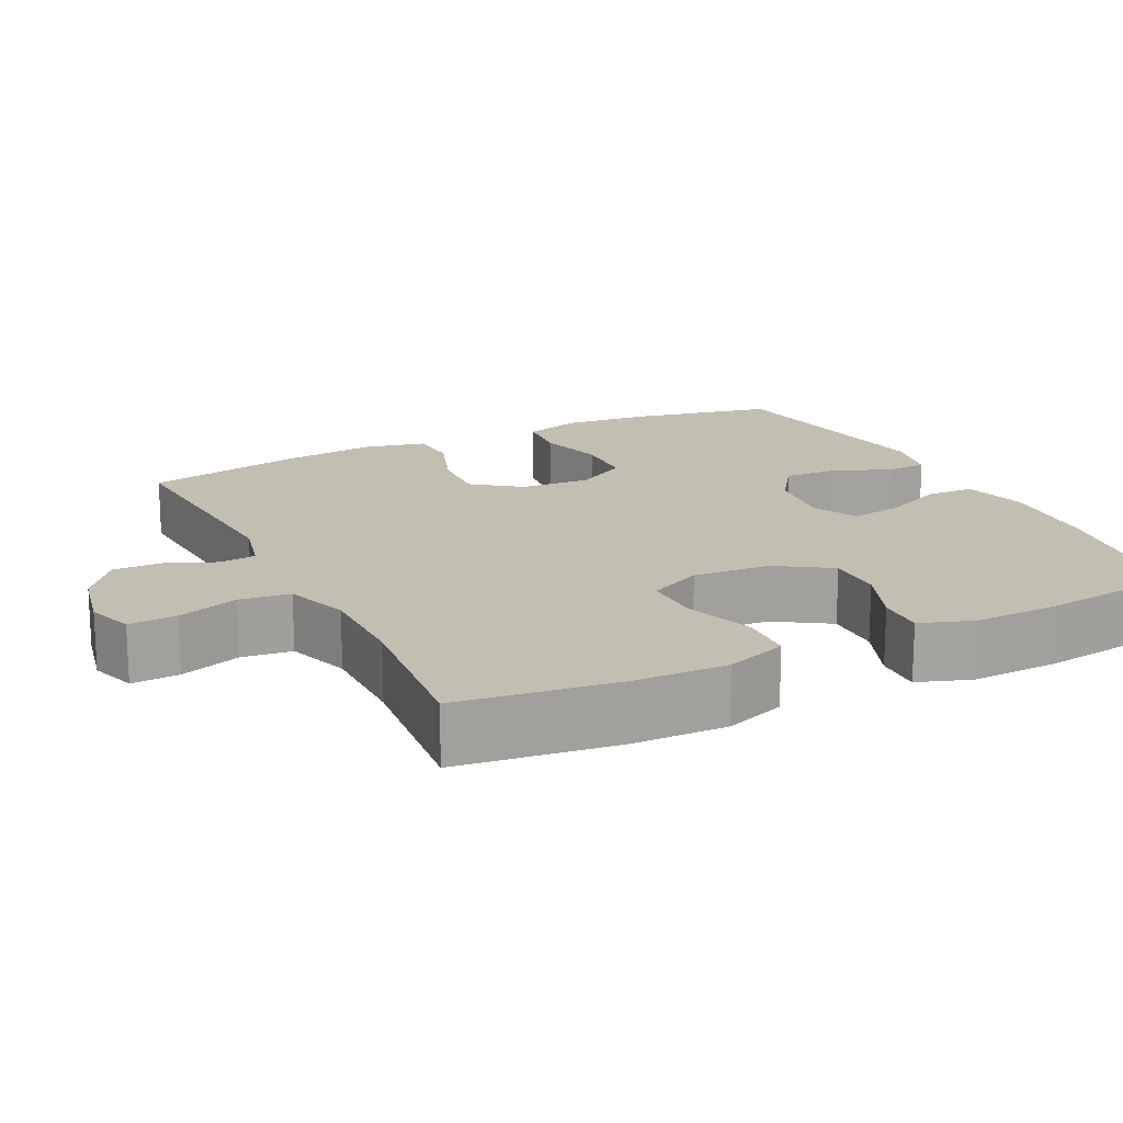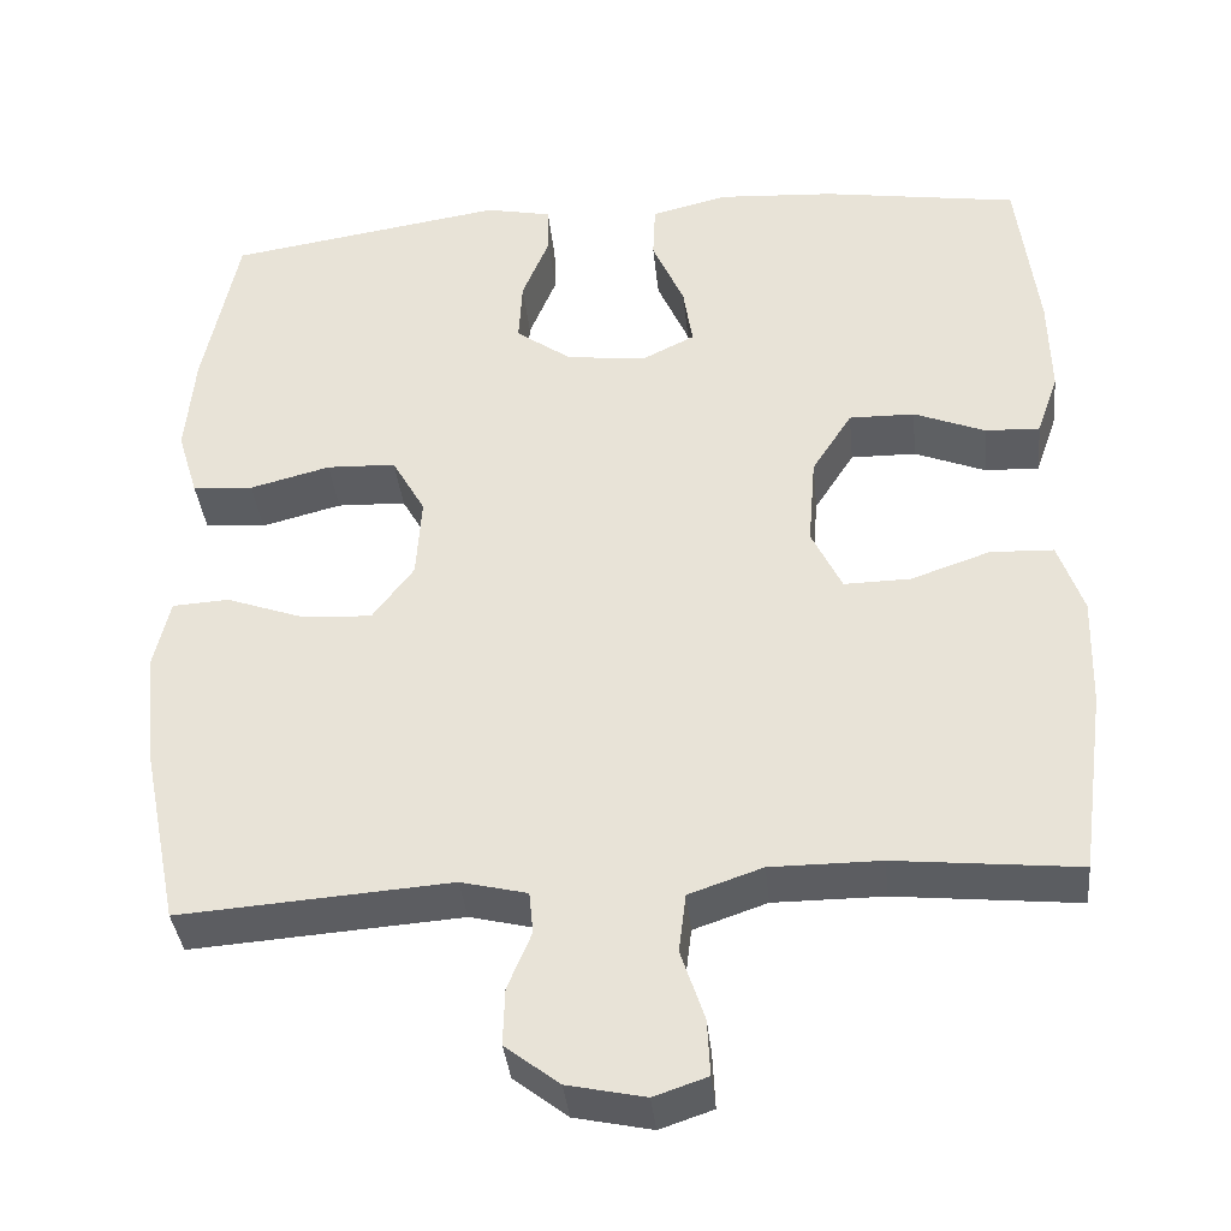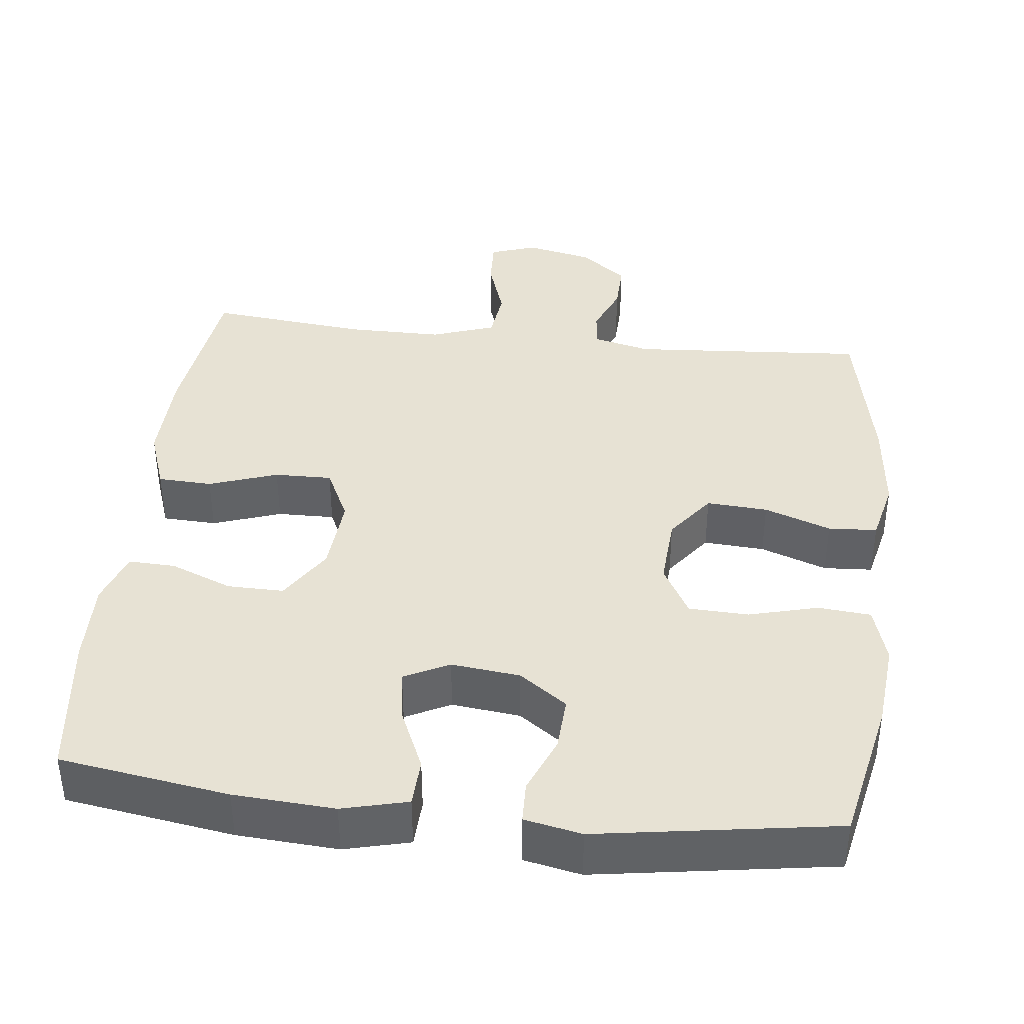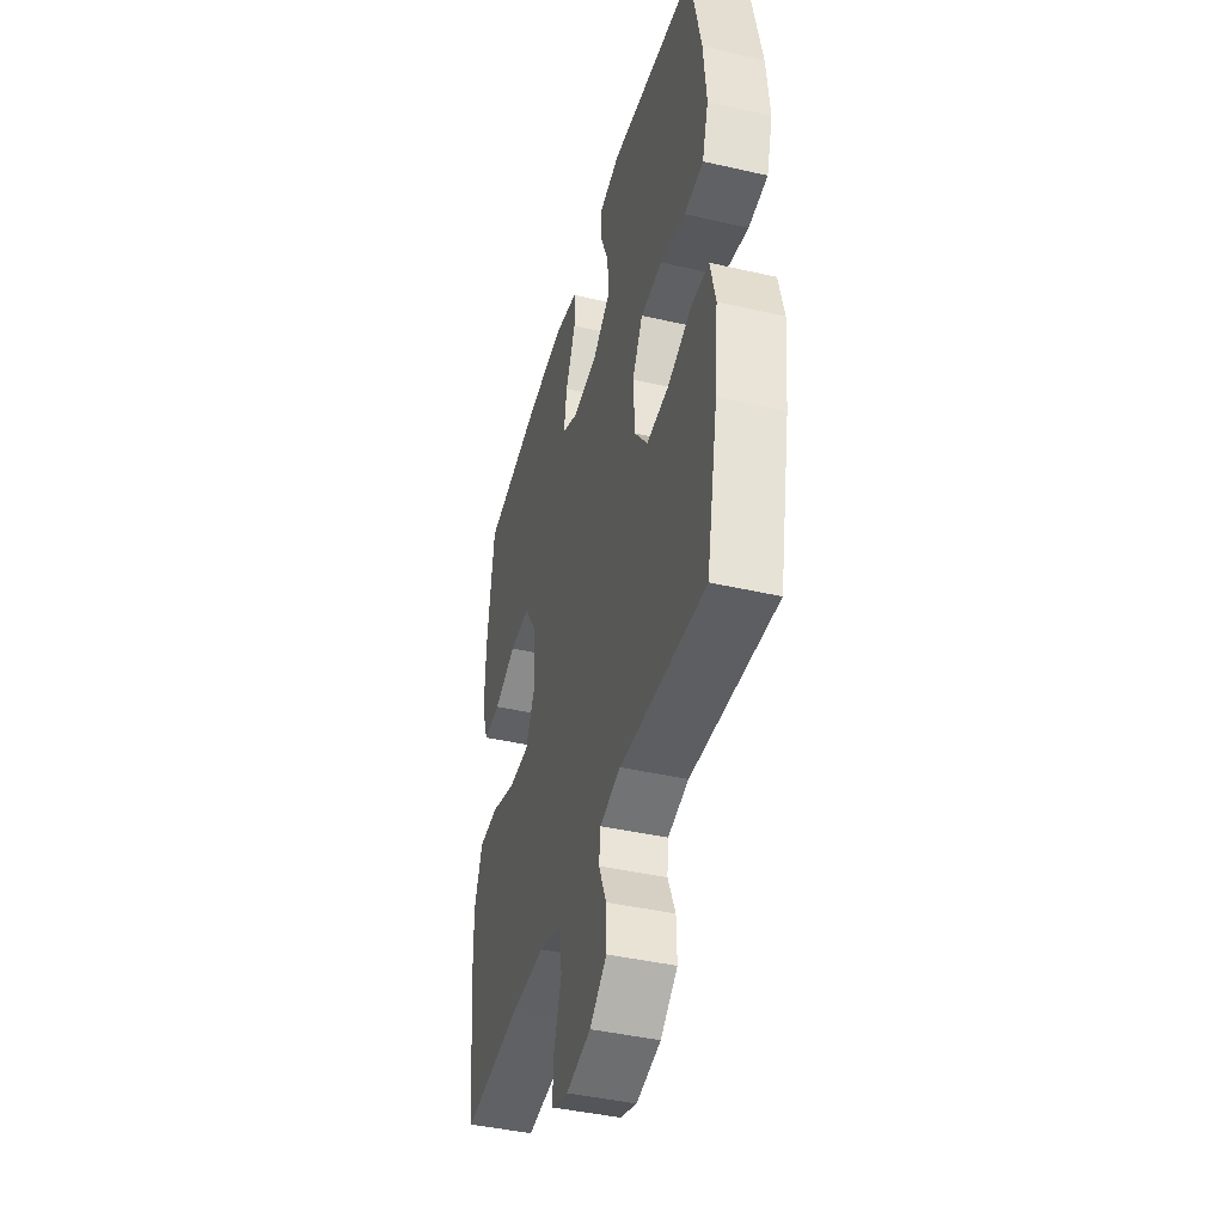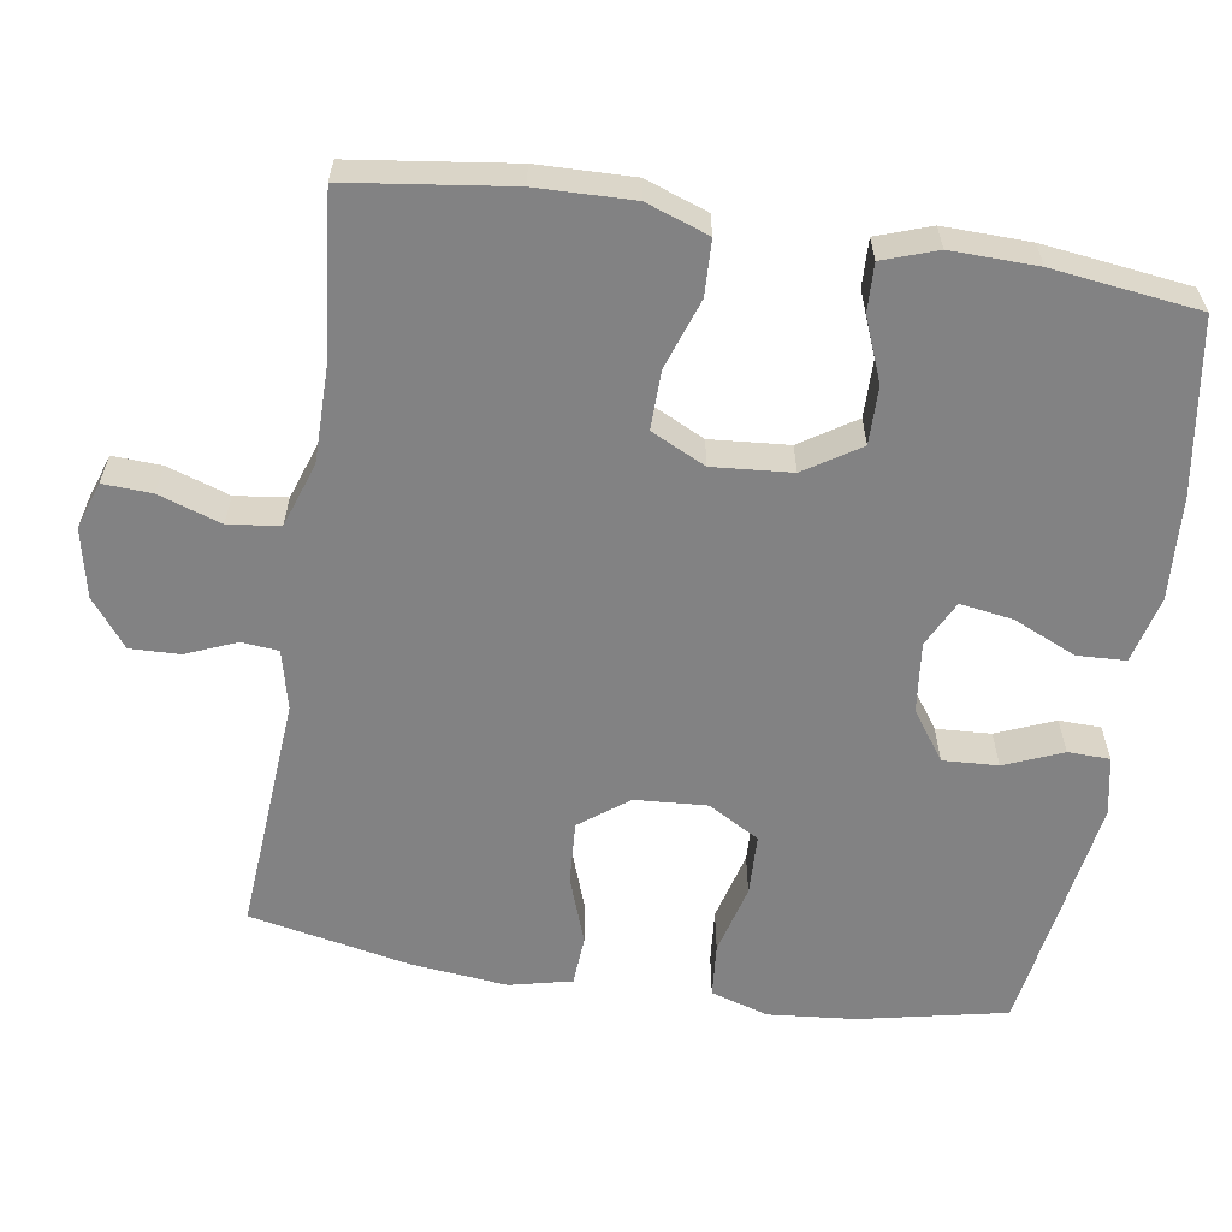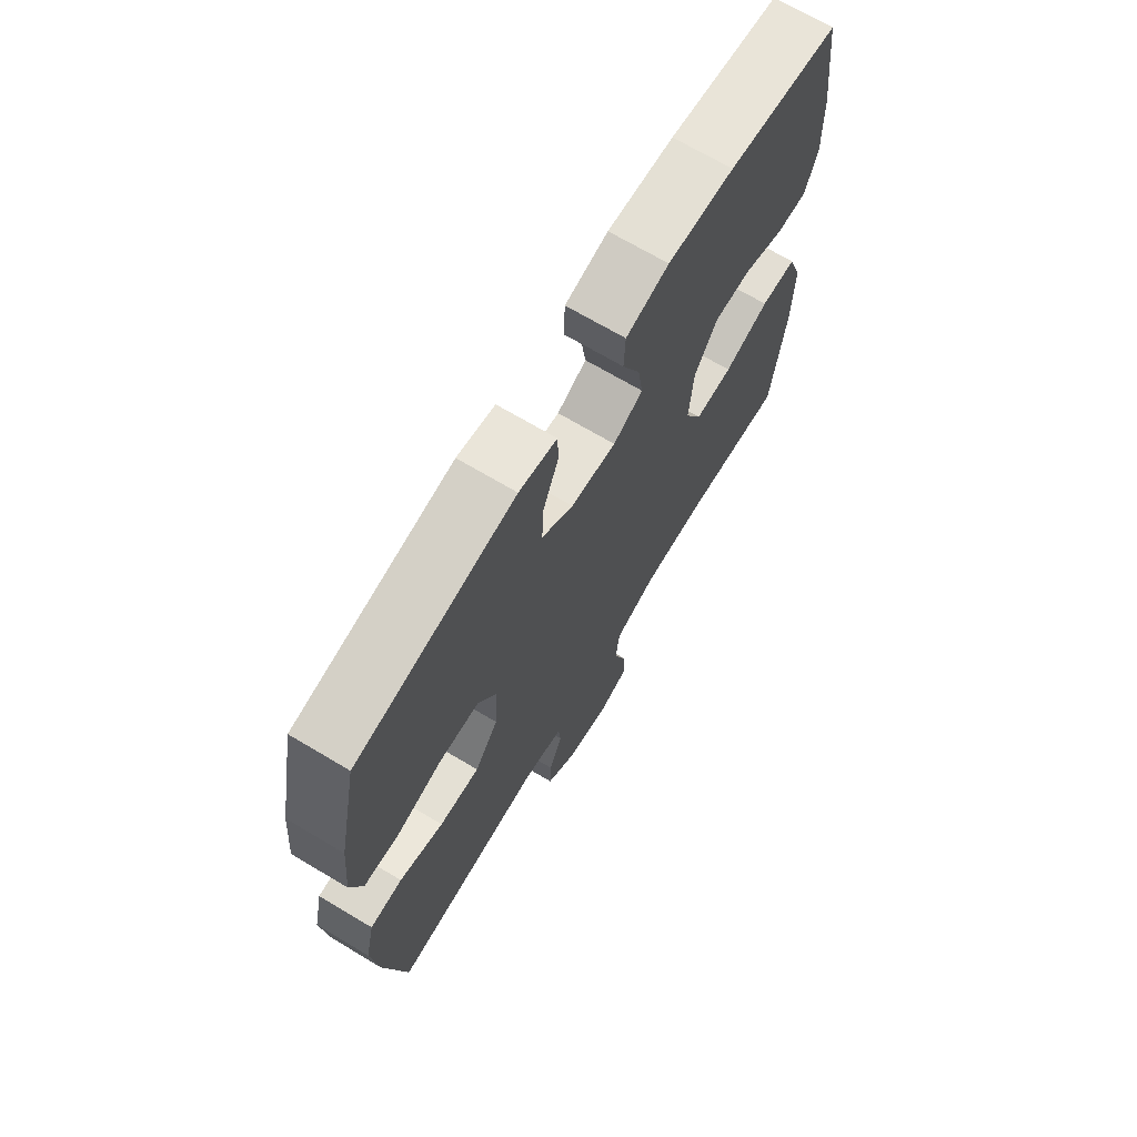
<metadata>
{"format":"obj","ext":"obj","renderer":"f3d","projection":"perspective","resolution":1024,"background":"white","views":[{"elev":17.3,"azim":-116.4,"up":"+Y"},{"elev":-36.8,"azim":-174.2,"up":"+Z"},{"elev":39.7,"azim":6.5,"up":"+Y"},{"elev":-42.5,"azim":74.7,"up":"+Z"},{"elev":-60.8,"azim":-98.9,"up":"+Y"},{"elev":69.6,"azim":120.8,"up":"+Z"}]}
</metadata>
<code>
o path6248
v 0.1662 0.0375 0.5779
v 0.08815 0.0375 0.5622
v 0.08659 0.0375 0.5061
v 0.1187 0.0375 0.4282
v 0.1228 0.0375 0.3546
v 0.05752 0.0375 0.3082
v -0.03643 0.0375 0.2976
v -0.0979 0.0375 0.3282
v -0.08706 0.0375 0.3989
v -0.04957 0.0375 0.4832
v -0.05241 0.0375 0.5484
v -0.1416 0.0375 0.5707
v -0.2795 0.0375 0.5621
v -0.5104 0.0375 0.527
v -0.5353 0.0375 0.3304
v -0.5381 0.0375 0.2141
v -0.5127 0.0375 0.1413
v -0.4484 0.0375 0.1437
v -0.3644 0.0375 0.1771
v -0.2872 0.0375 0.1779
v -0.2398 0.0375 0.104
v -0.2313 0.0375 -0.001648
v -0.2668 0.0375 -0.07497
v -0.3453 0.0375 -0.07343
v -0.4388 0.0375 -0.04121
v -0.5129 0.0375 -0.04417
v -0.5425 0.0375 -0.128
v -0.5393 0.0375 -0.2575
v -0.5104 0.0375 -0.4747
v -0.294 0.0375 -0.453
v -0.1638 0.0375 -0.4532
v -0.0771 0.0375 -0.4829
v -0.0686 0.0375 -0.552
v -0.09645 0.0375 -0.6358
v -0.09962 0.0375 -0.7012
v -0.03672 0.0375 -0.7225
v 0.055 0.0375 -0.7031
v 0.1186 0.0375 -0.6539
v 0.1166 0.0375 -0.5872
v 0.08857 0.0375 -0.5199
v 0.09339 0.0375 -0.4703
v 0.1718 0.0375 -0.4514
v 0.4915 0.0375 -0.4747
v 0.5351 0.0375 -0.259
v 0.5486 0.0375 -0.1301
v 0.5291 0.0375 -0.04605
v 0.4626 0.0375 -0.04195
v 0.3717 0.0375 -0.07413
v 0.2883 0.0375 -0.07931
v 0.2395 0.0375 -0.01455
v 0.2331 0.0375 0.08178
v 0.2724 0.0375 0.151
v 0.3538 0.0375 0.1538
v 0.4483 0.0375 0.1292
v 0.5202 0.0375 0.1355
v 0.5437 0.0375 0.2131
v 0.5327 0.0375 0.3308
v 0.4915 0.0375 0.527
v 0.1662 -0.0375 0.5779
v 0.08815 -0.0375 0.5622
v 0.08659 -0.0375 0.5061
v 0.1187 -0.0375 0.4282
v 0.1228 -0.0375 0.3546
v 0.05752 -0.0375 0.3082
v -0.03643 -0.0375 0.2976
v -0.0979 -0.0375 0.3282
v -0.08706 -0.0375 0.3989
v -0.04957 -0.0375 0.4832
v -0.05241 -0.0375 0.5484
v -0.1416 -0.0375 0.5707
v -0.2795 -0.0375 0.5621
v -0.5104 -0.0375 0.527
v -0.5353 -0.0375 0.3304
v -0.5381 -0.0375 0.2141
v -0.5127 -0.0375 0.1413
v -0.4484 -0.0375 0.1437
v -0.3644 -0.0375 0.1771
v -0.2872 -0.0375 0.1779
v -0.2398 -0.0375 0.104
v -0.2313 -0.0375 -0.001648
v -0.2668 -0.0375 -0.07497
v -0.3453 -0.0375 -0.07343
v -0.4388 -0.0375 -0.04121
v -0.5129 -0.0375 -0.04417
v -0.5425 -0.0375 -0.128
v -0.5393 -0.0375 -0.2575
v -0.5104 -0.0375 -0.4747
v -0.294 -0.0375 -0.453
v -0.1638 -0.0375 -0.4532
v -0.0771 -0.0375 -0.4829
v -0.0686 -0.0375 -0.552
v -0.09645 -0.0375 -0.6358
v -0.09962 -0.0375 -0.7012
v -0.03672 -0.0375 -0.7225
v 0.055 -0.0375 -0.7031
v 0.1186 -0.0375 -0.6539
v 0.1166 -0.0375 -0.5872
v 0.08857 -0.0375 -0.5199
v 0.09339 -0.0375 -0.4703
v 0.1718 -0.0375 -0.4514
v 0.4915 -0.0375 -0.4747
v 0.5351 -0.0375 -0.259
v 0.5486 -0.0375 -0.1301
v 0.5291 -0.0375 -0.04605
v 0.4626 -0.0375 -0.04195
v 0.3717 -0.0375 -0.07413
v 0.2883 -0.0375 -0.07931
v 0.2395 -0.0375 -0.01455
v 0.2331 -0.0375 0.08178
v 0.2724 -0.0375 0.151
v 0.3538 -0.0375 0.1538
v 0.4483 -0.0375 0.1292
v 0.5202 -0.0375 0.1355
v 0.5437 -0.0375 0.2131
v 0.5327 -0.0375 0.3308
v 0.4915 -0.0375 0.527
v 0.1662 0.0375 0.5779
v 0.08815 0.0375 0.5622
v 0.08815 0.0375 0.5622
v -0.05241 0.0375 0.5484
v -0.05241 0.0375 0.5484
v -0.1416 0.0375 0.5707
v -0.2795 0.0375 0.5621
v 0.08659 0.0375 0.5061
v -0.04957 0.0375 0.4832
v 0.4915 0.0375 0.527
v 0.4915 0.0375 0.527
v -0.5104 0.0375 0.527
v -0.5104 0.0375 0.527
v 0.1187 0.0375 0.4282
v -0.08706 0.0375 0.3989
v 0.5327 0.0375 0.3308
v -0.5353 0.0375 0.3304
v 0.1228 0.0375 0.3546
v -0.0979 0.0375 0.3282
v -0.0979 0.0375 0.3282
v 0.05752 0.0375 0.3082
v 0.5437 0.0375 0.2131
v -0.5381 0.0375 0.2141
v -0.03643 0.0375 0.2976
v -0.5127 0.0375 0.1413
v -0.5127 0.0375 0.1413
v 0.5202 0.0375 0.1355
v 0.5202 0.0375 0.1355
v -0.3644 0.0375 0.1771
v -0.2872 0.0375 0.1779
v 0.2724 0.0375 0.151
v 0.3538 0.0375 0.1538
v -0.2398 0.0375 0.104
v -0.4484 0.0375 0.1437
v 0.4483 0.0375 0.1292
v 0.2331 0.0375 0.08178
v -0.2313 0.0375 -0.001648
v 0.2395 0.0375 -0.01455
v -0.2668 0.0375 -0.07497
v -0.2668 0.0375 -0.07497
v 0.2883 0.0375 -0.07931
v -0.3453 0.0375 -0.07343
v -0.4388 0.0375 -0.04121
v -0.5129 0.0375 -0.04417
v -0.5129 0.0375 -0.04417
v 0.5291 0.0375 -0.04605
v 0.5291 0.0375 -0.04605
v 0.4626 0.0375 -0.04195
v 0.3717 0.0375 -0.07413
v -0.5425 0.0375 -0.128
v 0.5486 0.0375 -0.1301
v -0.5393 0.0375 -0.2575
v 0.5351 0.0375 -0.259
v 0.4915 0.0375 -0.4747
v 0.4915 0.0375 -0.4747
v -0.5104 0.0375 -0.4747
v -0.5104 0.0375 -0.4747
v -0.294 0.0375 -0.453
v 0.09339 0.0375 -0.4703
v 0.09339 0.0375 -0.4703
v 0.1718 0.0375 -0.4514
v -0.1638 0.0375 -0.4532
v -0.0771 0.0375 -0.4829
v -0.0771 0.0375 -0.4829
v 0.08857 0.0375 -0.5199
v -0.0686 0.0375 -0.552
v 0.1166 0.0375 -0.5872
v -0.09645 0.0375 -0.6358
v 0.1186 0.0375 -0.6539
v -0.09962 0.0375 -0.7012
v -0.09962 0.0375 -0.7012
v 0.055 0.0375 -0.7031
v -0.03672 0.0375 -0.7225
v 0.1662 -0.0375 0.5779
v 0.08815 -0.0375 0.5622
v 0.08815 -0.0375 0.5622
v -0.05241 -0.0375 0.5484
v -0.05241 -0.0375 0.5484
v -0.1416 -0.0375 0.5707
v -0.2795 -0.0375 0.5621
v 0.08659 -0.0375 0.5061
v -0.04957 -0.0375 0.4832
v 0.4915 -0.0375 0.527
v 0.4915 -0.0375 0.527
v -0.5104 -0.0375 0.527
v -0.5104 -0.0375 0.527
v 0.1187 -0.0375 0.4282
v -0.08706 -0.0375 0.3989
v 0.5327 -0.0375 0.3308
v -0.5353 -0.0375 0.3304
v 0.1228 -0.0375 0.3546
v -0.0979 -0.0375 0.3282
v -0.0979 -0.0375 0.3282
v 0.05752 -0.0375 0.3082
v 0.5437 -0.0375 0.2131
v -0.5381 -0.0375 0.2141
v -0.03643 -0.0375 0.2976
v -0.5127 -0.0375 0.1413
v -0.5127 -0.0375 0.1413
v 0.5202 -0.0375 0.1355
v 0.5202 -0.0375 0.1355
v -0.3644 -0.0375 0.1771
v -0.2872 -0.0375 0.1779
v 0.2724 -0.0375 0.151
v 0.3538 -0.0375 0.1538
v -0.2398 -0.0375 0.104
v -0.4484 -0.0375 0.1437
v 0.4483 -0.0375 0.1292
v 0.2331 -0.0375 0.08178
v -0.2313 -0.0375 -0.001648
v 0.2395 -0.0375 -0.01455
v -0.2668 -0.0375 -0.07497
v -0.2668 -0.0375 -0.07497
v 0.2883 -0.0375 -0.07931
v -0.3453 -0.0375 -0.07343
v -0.4388 -0.0375 -0.04121
v -0.5129 -0.0375 -0.04417
v -0.5129 -0.0375 -0.04417
v 0.5291 -0.0375 -0.04605
v 0.5291 -0.0375 -0.04605
v 0.4626 -0.0375 -0.04195
v 0.3717 -0.0375 -0.07413
v -0.5425 -0.0375 -0.128
v 0.5486 -0.0375 -0.1301
v -0.5393 -0.0375 -0.2575
v 0.5351 -0.0375 -0.259
v 0.4915 -0.0375 -0.4747
v 0.4915 -0.0375 -0.4747
v -0.5104 -0.0375 -0.4747
v -0.5104 -0.0375 -0.4747
v -0.294 -0.0375 -0.453
v 0.09339 -0.0375 -0.4703
v 0.09339 -0.0375 -0.4703
v 0.1718 -0.0375 -0.4514
v -0.1638 -0.0375 -0.4532
v -0.0771 -0.0375 -0.4829
v -0.0771 -0.0375 -0.4829
v 0.08857 -0.0375 -0.5199
v -0.0686 -0.0375 -0.552
v 0.1166 -0.0375 -0.5872
v -0.09645 -0.0375 -0.6358
v 0.1186 -0.0375 -0.6539
v -0.09962 -0.0375 -0.7012
v -0.09962 -0.0375 -0.7012
v 0.055 -0.0375 -0.7031
v -0.03672 -0.0375 -0.7225
f 208 222 213
f 237 240 235
f 213 226 225
f 198 195 204
f 252 228 251
f 196 204 195
f 205 221 211
f 226 228 227
f 242 230 250
f 248 228 252
f 256 255 261
f 222 208 219
f 230 242 238
f 247 228 231
f 227 228 248
f 210 213 225
f 213 222 226
f 206 218 196
f 207 210 220
f 257 261 255
f 223 212 214
f 254 252 255
f 190 203 199
f 239 231 232
f 238 240 237
f 203 190 197
f 206 212 218
f 247 231 241
f 239 232 233
f 227 248 230
f 240 238 242
f 199 207 205
f 241 231 239
f 256 261 258
f 225 226 227
f 218 219 196
f 218 212 223
f 196 219 208
f 261 257 262
f 247 241 245
f 230 248 250
f 242 250 243
f 211 221 224
f 208 204 196
f 201 206 196
f 211 224 216
f 220 210 225
f 207 220 221
f 193 195 198
f 262 257 259
f 248 252 254
f 205 207 221
f 251 228 247
f 199 203 207
f 254 255 256
f 197 190 191
f 1 119 192 59
f 121 12 70 194
f 12 13 71 70
f 2 3 61 60
f 10 11 69 68
f 127 1 59 200
f 13 129 202 71
f 3 4 62 61
f 9 10 68 67
f 57 58 116 115
f 14 15 73 72
f 4 5 63 62
f 136 9 67 209
f 5 6 64 63
f 56 57 115 114
f 15 16 74 73
f 7 8 66 65
f 6 7 65 64
f 16 142 215 74
f 144 56 114 217
f 19 20 78 77
f 52 53 111 110
f 20 21 79 78
f 18 19 77 76
f 17 18 76 75
f 54 55 113 112
f 53 54 112 111
f 51 52 110 109
f 21 22 80 79
f 50 51 109 108
f 22 156 229 80
f 49 50 108 107
f 24 25 83 82
f 25 161 234 83
f 163 47 105 236
f 47 48 106 105
f 26 27 85 84
f 45 46 104 103
f 23 24 82 81
f 48 49 107 106
f 27 28 86 85
f 44 45 103 102
f 171 44 102 244
f 173 30 88 246
f 28 29 87 86
f 176 42 100 249
f 30 31 89 88
f 31 180 253 89
f 42 43 101 100
f 40 41 99 98
f 32 33 91 90
f 39 40 98 97
f 33 34 92 91
f 38 39 97 96
f 34 187 260 92
f 37 38 96 95
f 36 37 95 94
f 35 36 94 93
f 135 140 149
f 164 162 167
f 140 152 153
f 125 131 122
f 179 178 155
f 123 122 131
f 132 138 148
f 153 154 155
f 169 177 157
f 175 179 155
f 183 188 182
f 149 146 135
f 157 165 169
f 174 158 155
f 154 175 155
f 137 152 140
f 140 153 149
f 133 123 145
f 134 147 137
f 184 182 188
f 150 141 139
f 181 182 179
f 117 126 130
f 166 159 158
f 165 164 167
f 130 124 117
f 133 145 139
f 174 168 158
f 166 160 159
f 154 157 175
f 167 169 165
f 126 132 134
f 168 166 158
f 183 185 188
f 152 154 153
f 145 123 146
f 145 150 139
f 123 135 146
f 188 189 184
f 174 172 168
f 157 177 175
f 169 170 177
f 138 151 148
f 135 123 131
f 128 123 133
f 138 143 151
f 147 152 137
f 134 148 147
f 120 125 122
f 189 186 184
f 175 181 179
f 132 148 134
f 178 174 155
f 126 134 130
f 181 183 182
f 124 118 117

</code>
